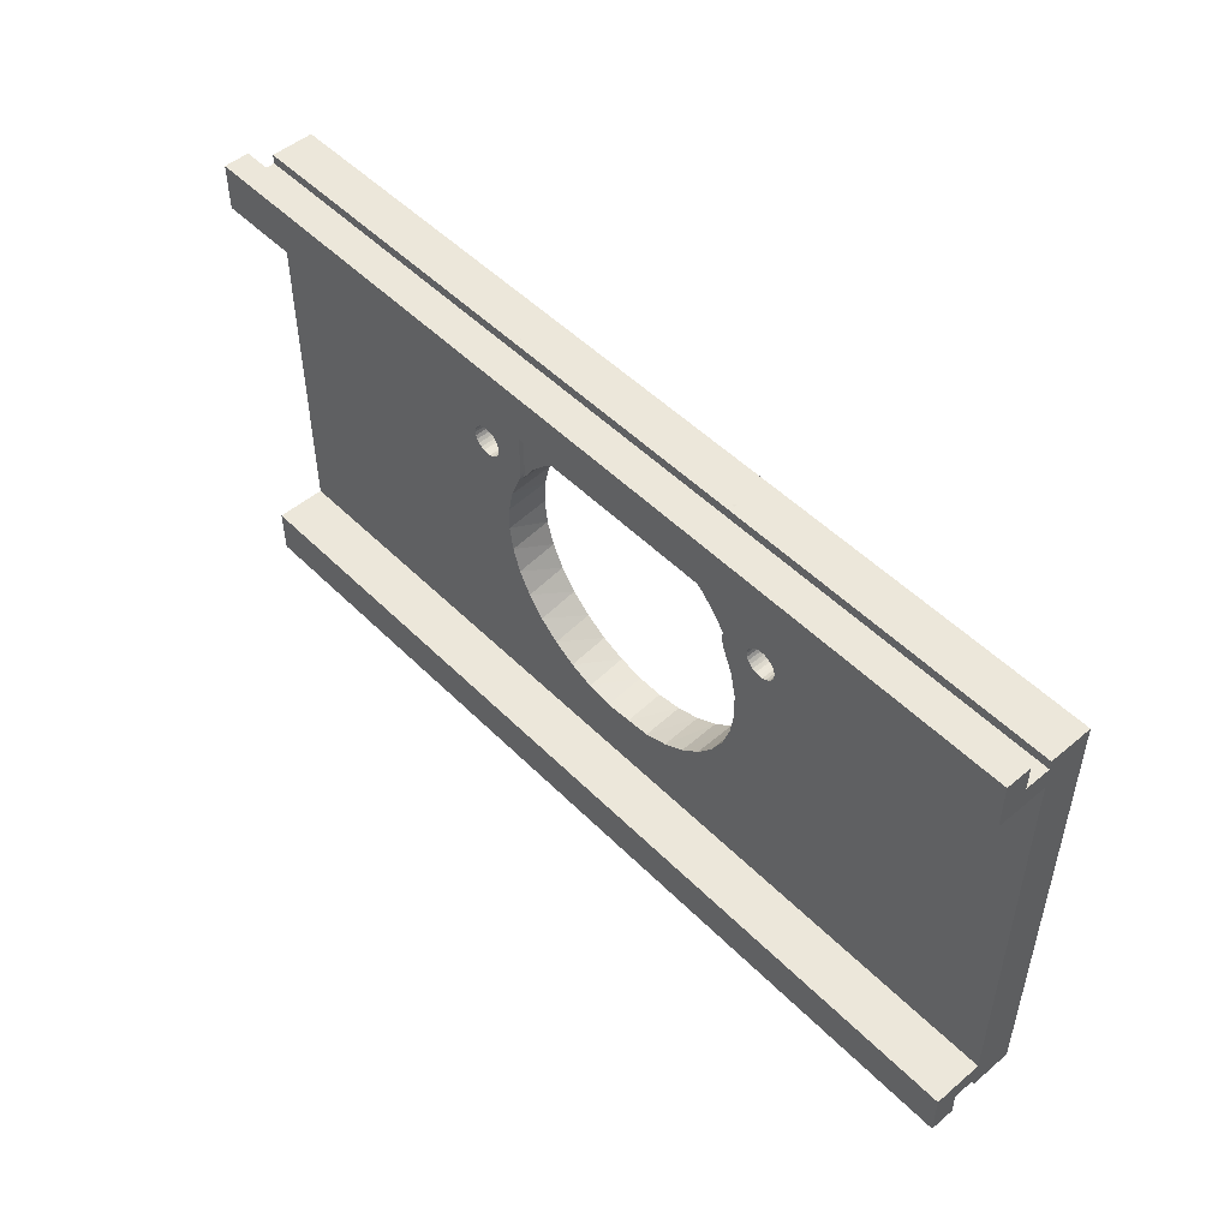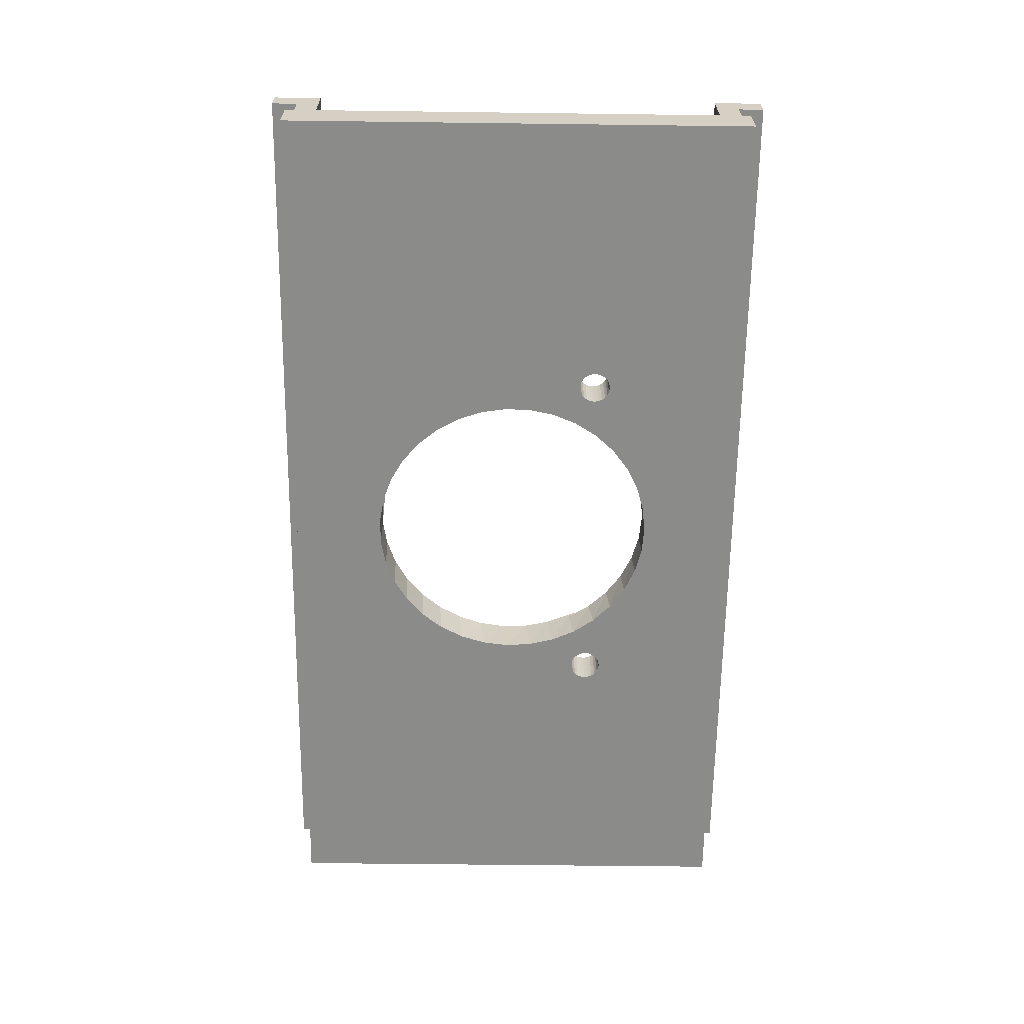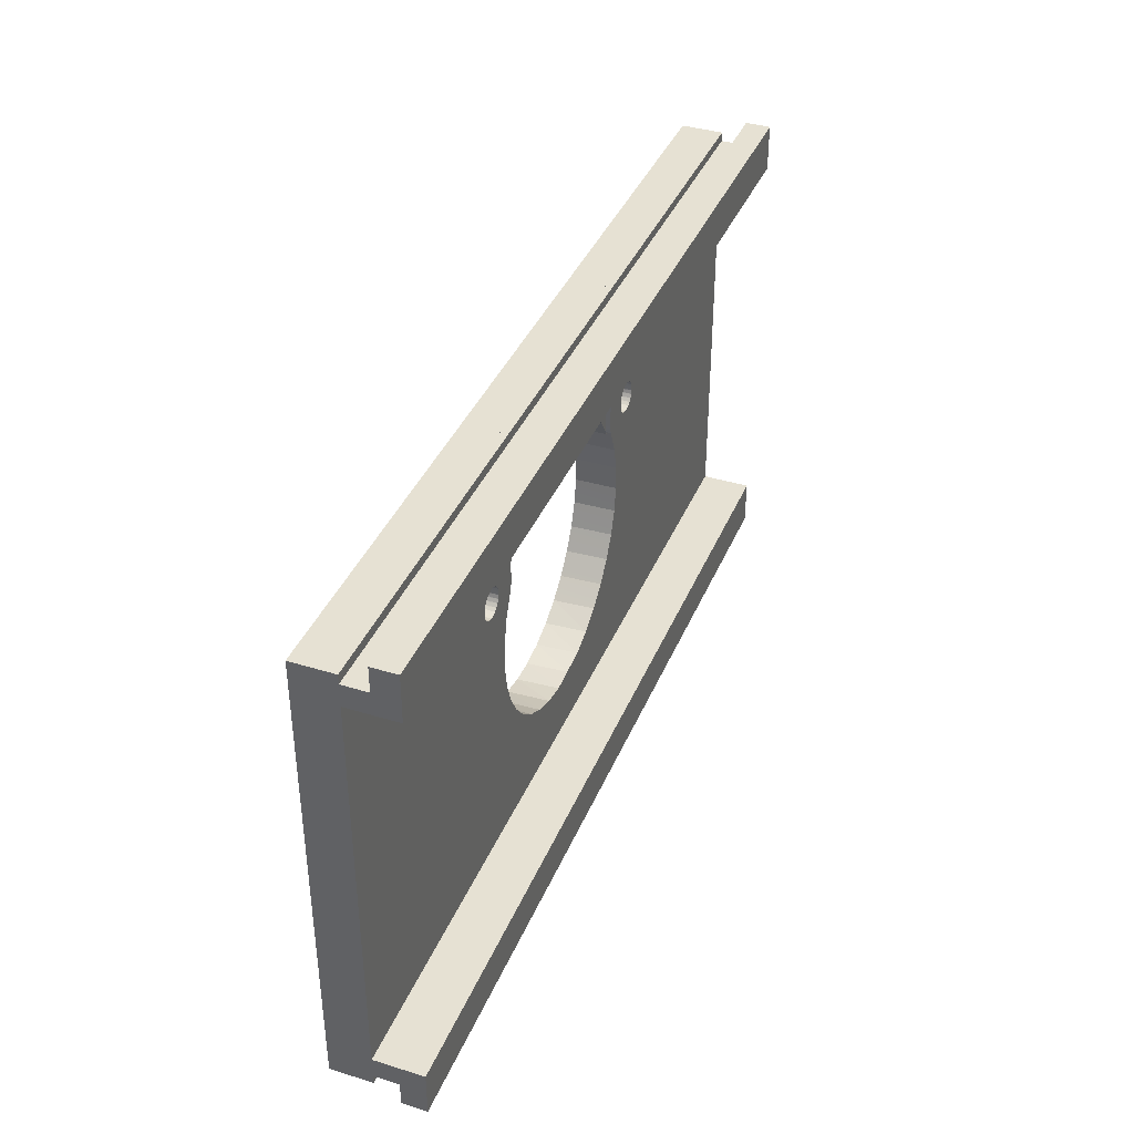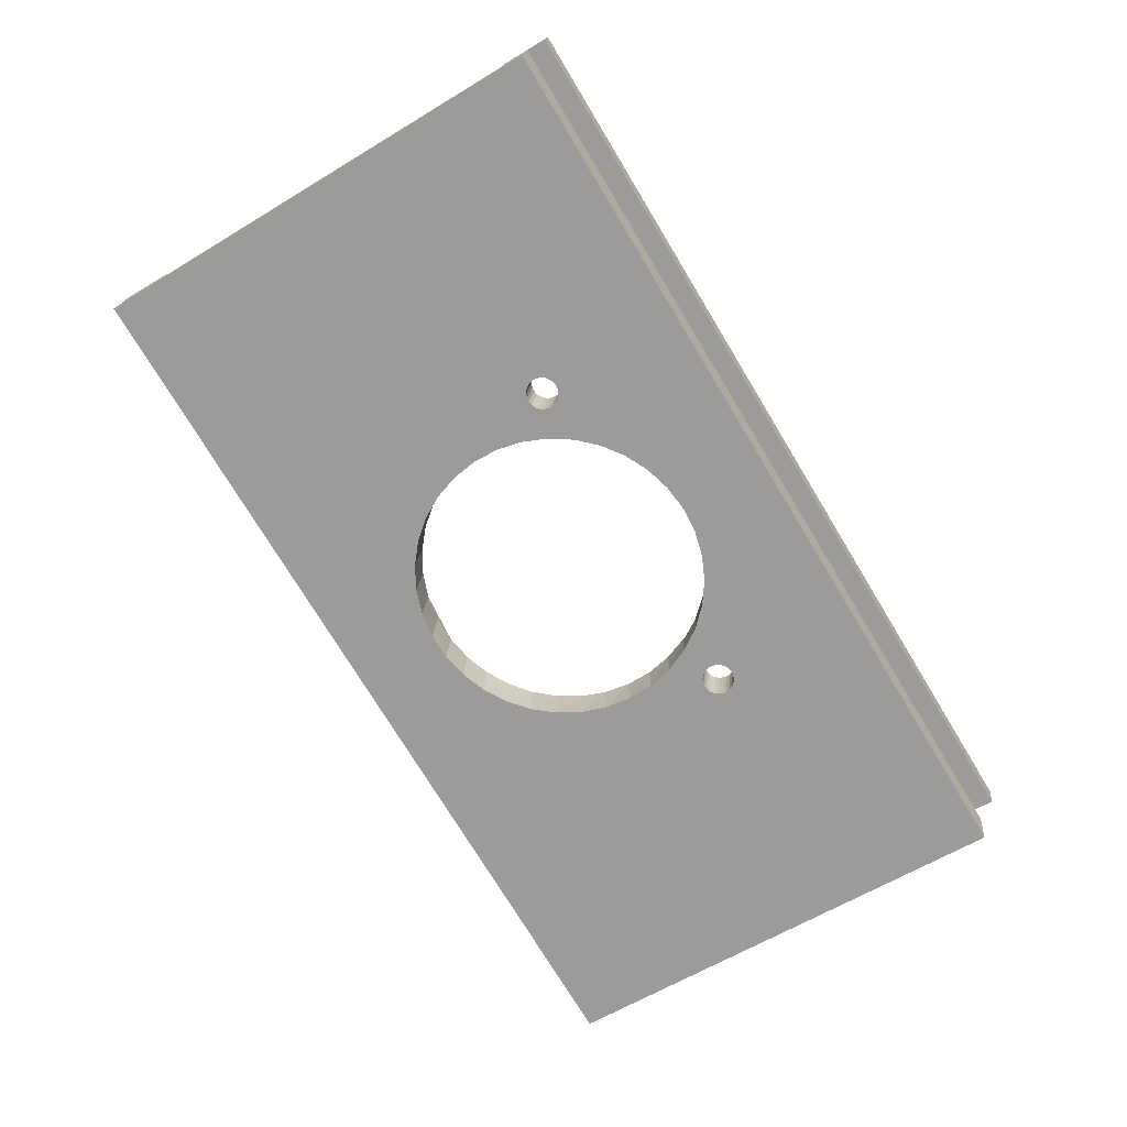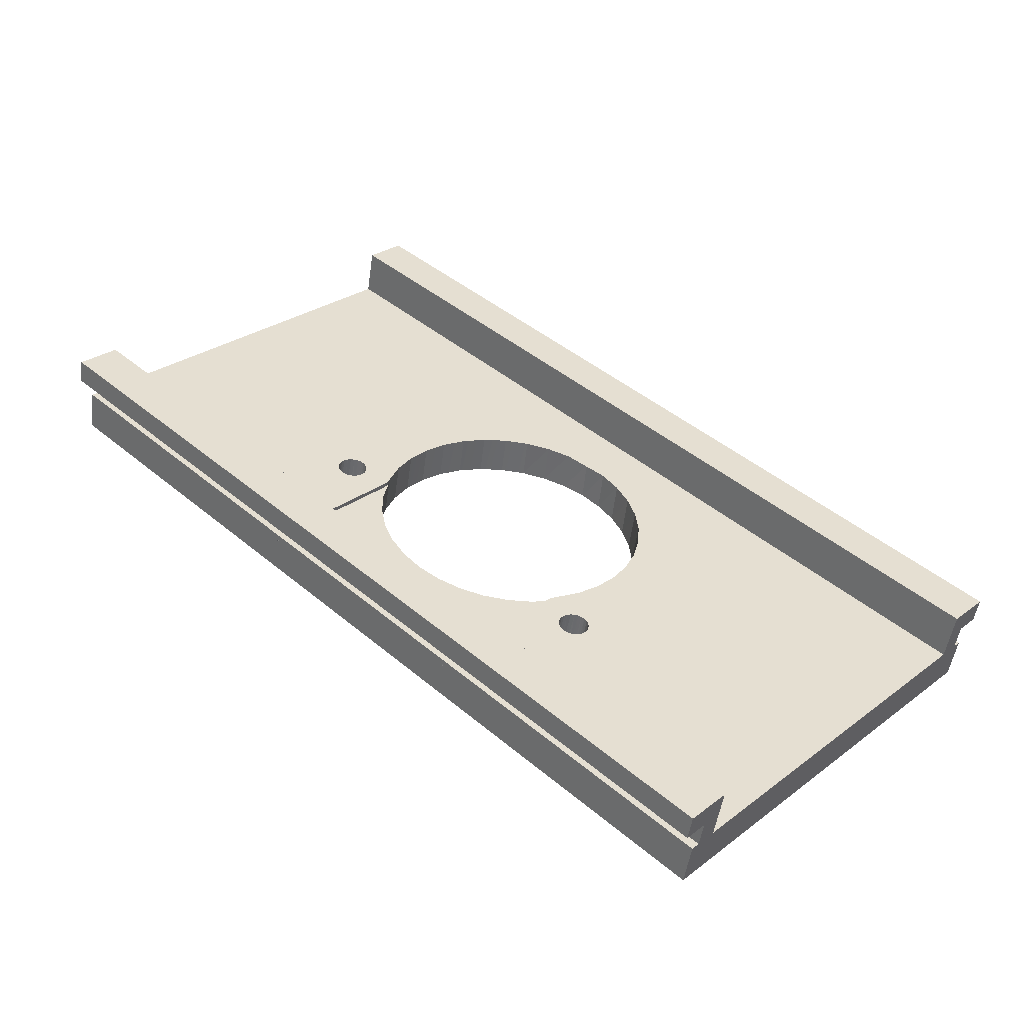
<metadata>
{"format":"obj","ext":"obj","renderer":"f3d","projection":"perspective","resolution":1024,"background":"white","views":[{"elev":50.4,"azim":36.0,"up":"+Y"},{"elev":-52.4,"azim":89.2,"up":"+Z"},{"elev":38.7,"azim":-80.1,"up":"+Y"},{"elev":-61.0,"azim":121.8,"up":"+Z"},{"elev":29.0,"azim":-137.4,"up":"+Z"}]}
</metadata>
<code>
o gRail_b
v -9.942 5.514 -1.786
v -8.959 6.989 -1.589
v -9.869 5.822 -1.772
v -10.06 5.221 -1.81
v 8.88 6.989 1.984
v 9.766 6.138 2.162
v 9.766 16.12 2.162
v 7.48 8.523 1.704
v 9.791 5.822 2.166
v 5.83 9.772 1.373
v 9.864 5.514 2.181
v 9.984 5.221 2.205
v 3.985 10.69 1.004
v 2.007 11.26 0.6072
v -0.03937 11.45 0.1973
v -9.845 16.12 -1.767
v -2.086 11.26 -0.2126
v -4.064 10.69 -0.6089
v -5.909 9.772 -0.9784
v -7.558 8.523 -1.309
v -9.845 6.138 -1.767
v 9.815 18.65 1.916
v 9.815 18.62 1.916
v 9.797 18.64 1.971
v 9.794 18.62 1.978
v 9.767 18.63 2.021
v 9.758 18.62 2.032
v 9.725 18.62 2.063
v 9.708 18.62 2.075
v 9.676 18.62 2.094
v 9.65 18.62 2.104
v 9.619 18.62 2.112
v 9.586 18.62 2.117
v 9.521 18.62 2.112
v 9.569 18.62 2.117
v -9.795 18.62 -2.012
v -9.795 18.65 -2.012
v -9.8 18.64 -1.965
v -9.8 18.62 -1.947
v -9.796 18.63 -1.916
v -9.787 18.62 -1.883
v -9.778 18.62 -1.859
v -9.758 18.62 -1.824
v -9.748 18.62 -1.81
v -9.715 18.62 -1.775
v -9.706 18.62 -1.767
v -9.661 18.62 -1.739
v -9.655 18.62 -1.736
v -9.599 18.62 -1.718
v -10.14 5.221 -1.428
v -10.02 5.514 -1.404
v -9.946 5.822 -1.389
v -9.921 6.138 -1.384
v -9.921 16.12 -1.384
v 9.799 18.63 1.997
v 9.782 18.62 2.079
v 9.766 18.62 2.162
v -9.812 18.63 -1.931
v -9.828 18.62 -1.849
v -9.845 18.62 -1.767
v 9.689 6.138 2.544
v 9.689 16.12 2.544
v 14.65 7.587 0.08101
v 35.65 18.62 4.287
v 14.85 7.328 0.12
v 14.4 7.785 0.03016
v 14.1 7.91 -0.02905
v 14.97 7.026 0.1446
v 13.79 7.953 -0.0926
v 15.01 6.703 0.1529
v 14.97 6.379 0.1446
v 35.65 -18.71 4.287
v 14.85 6.078 0.12
v 13.47 7.91 -0.1561
v 13.17 7.785 -0.2154
v 8.119 8.477 -1.228
v 12.92 7.587 -0.2662
v 9.49 6.962 -0.9535
v 12.73 7.328 -0.3052
v 12.6 7.026 -0.3298
v 12.56 6.703 -0.3381
v 6.505 9.719 -1.551
v 10.57 5.221 -0.7364
v 12.6 6.379 -0.3298
v 12.73 6.078 -0.3052
v 12.92 5.819 -0.2662
v 4.699 10.65 -1.913
v 11.33 3.311 -0.5839
v 13.17 5.62 -0.2154
v 13.47 5.496 -0.1561
v 13.79 5.453 -0.0926
v 2.76 11.23 -2.301
v 14.1 5.496 -0.02905
v 11.75 1.294 -0.5008
v 14.4 5.62 0.03016
v 0.7505 11.45 -2.704
v 11.8 -0.7671 -0.4899
v 14.65 5.819 0.08101
v 11.5 -2.805 -0.5514
v 10.84 -4.754 -0.6833
v 9.849 -6.552 -0.8815
v 8.56 -8.141 -1.14
v 7.014 -9.47 -1.449
v -6.717 8.747 -4.2
v -8.139 7.282 -4.485
v -11.82 7.587 -5.222
v -12.07 7.785 -5.273
v -11.63 7.328 -5.183
v -9.283 5.582 -4.714
v -11.5 7.026 -5.159
v -5.06 9.928 -3.868
v -12.37 7.91 -5.332
v -11.46 6.703 -5.15
v -12.69 7.953 -5.396
v 5.261 -10.5 -1.801
v -11.5 6.379 -5.159
v -11.63 6.078 -5.183
v -11.82 5.819 -5.222
v -10.11 3.701 -4.88
v -12.07 5.62 -5.273
v -12.37 5.496 -5.332
v -12.69 5.453 -5.396
v 3.356 -11.19 -2.182
v -10.6 1.699 -4.977
v -13.3 5.62 -5.519
v -13 5.496 -5.459
v -13.55 5.819 -5.569
v -10.72 -0.3591 -5.002
v -13.75 6.078 -5.608
v -10.49 -2.406 -4.955
v -13 7.91 -5.459
v -34.55 18.62 -9.776
v -13.3 7.785 -5.519
v -13.55 7.587 -5.569
v -13.75 7.328 -5.608
v -13.87 7.026 -5.633
v -13.91 6.703 -5.641
v -13.87 6.379 -5.633
v -1.266 11.3 -3.108
v -3.224 10.79 -3.5
v -34.55 -18.71 -9.776
v -9.896 -4.378 -4.837
v -8.97 -6.211 -4.651
v -7.738 -7.845 -4.404
v -6.239 -9.229 -4.104
v -4.523 -10.32 -3.76
v -2.643 -11.08 -3.384
v 1.361 -11.52 -2.582
v -0.6606 -11.48 -2.987
v -35.22 18.62 -6.452
v 34.99 18.62 7.611
v 0.217 18.62 -1.082
v -36 19.87 -2.53
v 34.2 16.12 11.53
v 34.2 19.87 11.53
v -36 16.12 -2.53
v 34.59 17.87 9.572
v -35.61 19.87 -4.491
v 34.59 19.87 9.572
v -35.61 17.87 -4.491
v 13.9 7.666 3.388
v 34.99 16.12 7.611
v 14.11 7.438 3.43
v 13.64 7.834 3.336
v 14.26 7.163 3.46
v 13.35 7.931 3.277
v 14.34 6.86 3.475
v 13.04 7.95 3.216
v 14.34 6.546 3.475
v 12.74 7.892 3.155
v 14.26 6.243 3.46
v 12.46 7.758 3.1
v 12.23 7.559 3.052
v 34.99 -16.21 7.611
v 14.11 5.968 3.43
v 11.93 6.392 2.994
v 11.9 6.703 2.986
v 12.05 7.305 3.016
v 11.93 7.014 2.994
v 9.714 5.822 2.549
v 9.787 5.514 2.564
v 9.907 5.221 2.588
v 12.05 6.101 3.016
v 12.23 5.847 3.052
v 10.66 3.328 2.739
v 12.46 5.647 3.1
v 12.74 5.514 3.155
v 13.04 5.455 3.216
v 11.08 1.329 2.822
v 13.35 5.475 3.277
v 13.64 5.572 3.336
v 13.9 5.74 3.388
v 11.14 -0.7141 2.835
v 10.85 -2.736 2.776
v 10.21 -4.673 2.648
v 9.241 -6.464 2.454
v 7.98 -8.052 2.201
v 6.462 -9.387 1.898
v -12.57 7.666 -1.915
v -12.36 7.438 -1.873
v -12.83 7.834 -1.967
v -12.21 7.163 -1.844
v -13.12 7.931 -2.026
v -12.14 6.86 -1.828
v 4.737 -10.43 1.552
v -13.43 7.95 -2.087
v -12.14 6.546 -1.828
v -13.73 7.892 -2.148
v -12.21 6.243 -1.844
v -14.01 7.758 -2.203
v -12.36 5.968 -1.873
v -14.25 7.559 -2.251
v -12.57 5.74 -1.915
v -10.9 3.328 -1.58
v -12.83 5.572 -1.967
v -13.12 5.475 -2.026
v 2.859 -11.14 1.176
v -13.43 5.455 -2.087
v -11.31 1.329 -1.663
v -13.73 5.514 -2.148
v -14.01 5.647 -2.203
v -11.37 -0.7141 -1.675
v -14.25 5.847 -2.251
v -35.22 16.12 -6.452
v -14.54 6.392 -2.31
v -14.58 6.703 -2.317
v -14.43 6.101 -2.287
v -14.43 7.305 -2.287
v -14.54 7.014 -2.31
v -35.22 -16.21 -6.452
v -11.08 -2.736 -1.616
v -10.44 -4.673 -1.488
v -9.473 -6.464 -1.295
v -8.212 -8.052 -1.042
v -6.694 -9.387 -0.738
v -4.969 -10.43 -0.3924
v -3.091 -11.14 -0.01613
v -1.118 -11.5 0.379
v 0.8861 -11.5 0.7805
v -0.4705 16.12 2.35
v -36 -16.21 -2.53
v 34.2 -16.21 11.53
v 34.99 17.87 7.611
v 34.2 -19.96 11.53
v 34.59 -17.96 9.572
v 34.99 -17.96 7.611
v 34.59 -19.96 9.572
v 34.99 -18.71 7.611
v -35.22 17.87 -6.452
v -35.61 -17.96 -4.491
v -36 -19.96 -2.53
v -35.61 -19.96 -4.491
v -35.22 -17.96 -6.452
v -35.22 -18.71 -6.452
f 1 2 3
f 2 1 4
f 5 6 7
f 5 7 8
f 9 6 5
f 10 8 7
f 11 9 5
f 12 11 5
f 13 10 7
f 14 13 7
f 15 14 7
f 16 17 15
f 16 18 17
f 16 15 7
f 19 18 16
f 20 19 16
f 2 20 16
f 21 2 16
f 3 2 21
f 22 23 24
f 24 25 26
f 26 27 28
f 28 29 30
f 30 31 32
f 22 33 34
f 33 35 32
f 36 37 38
f 36 38 39
f 39 40 41
f 41 42 43
f 43 44 45
f 45 46 47
f 48 49 47
f 46 48 47
f 45 44 46
f 43 42 44
f 41 40 42
f 39 38 40
f 1 50 4
f 50 1 51
f 51 1 3
f 52 51 3
f 21 52 3
f 53 52 21
f 16 54 21
f 54 53 21
f 22 55 23
f 23 56 57
f 55 56 23
f 37 36 58
f 59 36 60
f 58 36 59
f 7 6 61
f 62 7 61
f 63 64 65
f 64 63 66
f 64 66 67
f 65 64 68
f 64 67 69
f 68 64 70
f 70 64 71
f 71 64 72
f 73 71 72
f 74 75 76
f 75 77 76
f 76 77 78
f 77 79 78
f 79 80 78
f 80 81 78
f 69 74 82
f 74 76 82
f 78 81 83
f 81 84 83
f 84 85 83
f 85 86 83
f 64 69 87
f 69 82 87
f 83 86 88
f 86 89 88
f 89 90 88
f 90 91 88
f 64 87 92
f 91 93 94
f 93 95 94
f 88 91 94
f 64 92 96
f 73 72 97
f 95 98 97
f 98 73 97
f 94 95 97
f 97 72 99
f 99 72 100
f 100 72 101
f 101 72 102
f 102 72 103
f 104 105 106
f 104 106 107
f 106 105 108
f 105 109 110
f 108 105 110
f 111 104 112
f 104 107 112
f 110 109 113
f 111 112 114
f 103 72 115
f 113 109 116
f 116 109 117
f 117 109 118
f 118 109 119
f 118 119 120
f 120 119 121
f 121 119 122
f 115 72 123
f 122 119 124
f 125 126 124
f 126 122 124
f 127 125 128
f 125 124 128
f 129 127 130
f 127 128 130
f 114 131 132
f 131 133 132
f 133 134 132
f 134 135 132
f 135 136 132
f 136 137 132
f 137 138 132
f 96 139 132
f 64 96 132
f 139 140 132
f 140 111 132
f 111 114 132
f 138 129 141
f 132 138 141
f 129 130 141
f 130 142 141
f 142 143 141
f 143 144 141
f 144 145 141
f 145 146 141
f 146 147 141
f 148 72 141
f 149 148 141
f 147 149 141
f 123 72 148
f 36 39 49
f 150 60 36
f 132 150 36
f 150 151 57
f 150 57 34
f 150 34 49
f 150 49 60
f 152 64 132
f 152 23 64
f 152 34 23
f 152 49 34
f 152 36 49
f 152 132 36
f 23 151 64
f 23 57 151
f 45 47 49
f 39 43 45
f 39 41 43
f 39 45 49
f 153 154 155
f 156 154 153
f 157 158 159
f 157 160 158
f 158 153 155
f 158 155 159
f 161 162 62
f 163 162 161
f 164 161 62
f 165 162 163
f 166 164 62
f 167 162 165
f 168 166 62
f 169 162 167
f 170 168 62
f 171 162 169
f 172 170 62
f 173 172 62
f 174 162 171
f 174 171 175
f 61 173 62
f 61 176 177
f 61 178 173
f 61 179 178
f 61 177 179
f 180 176 61
f 181 176 180
f 182 176 181
f 182 183 176
f 182 184 183
f 185 184 182
f 185 186 184
f 185 187 186
f 185 188 187
f 189 188 185
f 189 190 188
f 189 191 190
f 189 192 191
f 193 174 175
f 193 192 189
f 193 175 192
f 194 174 193
f 195 174 194
f 196 174 195
f 197 174 196
f 198 174 197
f 199 53 54
f 200 53 199
f 201 199 54
f 202 53 200
f 203 201 54
f 204 53 202
f 205 174 198
f 206 203 54
f 207 53 204
f 208 206 54
f 209 52 53
f 209 51 52
f 209 50 51
f 209 53 207
f 210 208 54
f 211 50 209
f 212 210 54
f 213 50 211
f 214 213 215
f 214 50 213
f 216 214 215
f 217 174 205
f 218 214 216
f 219 214 218
f 219 220 221
f 219 218 220
f 222 221 223
f 222 219 221
f 224 212 54
f 224 225 226
f 224 227 225
f 224 228 212
f 224 229 228
f 224 226 229
f 230 231 222
f 230 232 231
f 230 233 232
f 230 234 233
f 230 235 234
f 230 236 235
f 230 237 236
f 230 227 224
f 230 223 227
f 230 222 223
f 238 237 230
f 238 230 217
f 239 217 238
f 217 230 174
f 62 162 154
f 156 224 54
f 240 16 7
f 240 7 62
f 240 154 156
f 240 54 16
f 240 62 154
f 240 156 54
f 230 241 242
f 230 242 174
f 159 155 157
f 155 154 157
f 243 157 162
f 157 154 162
f 151 243 64
f 243 162 64
f 242 244 245
f 242 245 174
f 174 245 246
f 245 244 247
f 162 174 72
f 246 248 72
f 64 162 72
f 174 246 72
f 160 156 153
f 160 153 158
f 224 160 249
f 224 156 160
f 132 249 150
f 132 224 249
f 250 251 241
f 230 250 241
f 252 251 250
f 253 250 230
f 141 254 253
f 141 230 224
f 141 224 132
f 141 253 230
f 38 58 40
f 42 59 44
f 49 48 60
f 48 46 60
f 38 37 58
f 40 58 59
f 42 40 59
f 44 59 60
f 46 44 60
f 22 24 55
f 26 28 56
f 55 26 56
f 56 28 30
f 30 32 57
f 32 35 57
f 56 30 57
f 57 35 34
f 55 24 26
f 137 226 225
f 138 137 225
f 129 138 227
f 138 225 227
f 127 129 223
f 129 227 223
f 127 223 221
f 127 221 125
f 125 221 220
f 125 220 126
f 126 220 218
f 126 218 122
f 122 218 216
f 122 216 121
f 121 216 215
f 121 215 120
f 120 215 213
f 120 213 118
f 118 213 211
f 118 211 117
f 117 211 209
f 117 209 116
f 116 209 207
f 116 207 113
f 113 207 204
f 113 204 110
f 110 204 202
f 110 202 108
f 108 202 200
f 108 200 106
f 106 200 199
f 106 199 107
f 107 199 201
f 107 201 112
f 112 201 203
f 112 203 114
f 114 203 206
f 114 206 131
f 131 206 208
f 131 208 133
f 133 208 210
f 133 210 134
f 134 210 212
f 134 212 135
f 135 212 228
f 135 228 136
f 136 228 229
f 136 229 137
f 137 229 226
f 81 177 176
f 84 81 176
f 85 84 183
f 84 176 183
f 86 85 184
f 85 183 184
f 86 184 186
f 86 186 89
f 89 186 187
f 89 187 90
f 90 187 188
f 90 188 91
f 91 188 190
f 91 190 93
f 93 190 191
f 93 191 95
f 95 191 192
f 95 192 98
f 98 192 175
f 98 175 73
f 73 175 171
f 73 171 71
f 71 171 169
f 71 169 70
f 70 169 167
f 70 167 68
f 68 167 165
f 68 165 65
f 65 165 163
f 65 163 63
f 63 163 161
f 63 161 66
f 66 161 164
f 66 164 67
f 67 164 166
f 67 166 69
f 69 166 168
f 69 168 74
f 74 168 170
f 74 170 75
f 75 170 172
f 75 172 77
f 77 172 173
f 77 173 79
f 79 173 178
f 79 178 80
f 80 178 179
f 80 179 81
f 81 179 177
f 249 151 150
f 249 243 151
f 181 12 182
f 11 12 181
f 180 11 181
f 9 11 180
f 61 9 180
f 6 9 61
f 12 83 185
f 182 12 185
f 185 83 88
f 185 88 189
f 189 88 94
f 189 94 193
f 193 94 97
f 193 97 194
f 194 97 99
f 194 99 195
f 195 99 100
f 195 100 196
f 196 100 101
f 196 101 197
f 197 101 102
f 197 102 198
f 198 102 103
f 198 103 205
f 205 103 115
f 205 115 217
f 217 115 123
f 217 123 239
f 239 123 148
f 239 148 238
f 238 148 149
f 238 149 237
f 237 149 147
f 237 147 236
f 236 147 146
f 236 146 235
f 235 146 145
f 235 145 234
f 234 145 144
f 234 144 233
f 233 144 143
f 233 143 232
f 232 143 142
f 232 142 231
f 231 142 130
f 231 130 222
f 222 130 128
f 222 128 219
f 219 128 124
f 219 124 214
f 214 124 119
f 214 119 50
f 50 119 4
f 4 119 109
f 2 109 105
f 2 105 20
f 20 105 104
f 20 104 19
f 19 104 111
f 19 111 18
f 18 111 140
f 18 140 17
f 17 140 139
f 17 139 15
f 15 139 96
f 15 96 14
f 14 96 92
f 14 92 13
f 13 92 87
f 13 87 10
f 10 87 82
f 10 82 8
f 8 82 76
f 8 76 5
f 5 76 78
f 5 78 12
f 12 78 83
f 109 2 4
f 249 160 157
f 249 157 243
f 254 141 72
f 254 72 248
f 241 244 242
f 251 244 241
f 251 252 247
f 251 247 244
f 247 250 245
f 247 252 250
f 250 253 246
f 250 246 245
f 254 248 246
f 254 246 253

</code>
